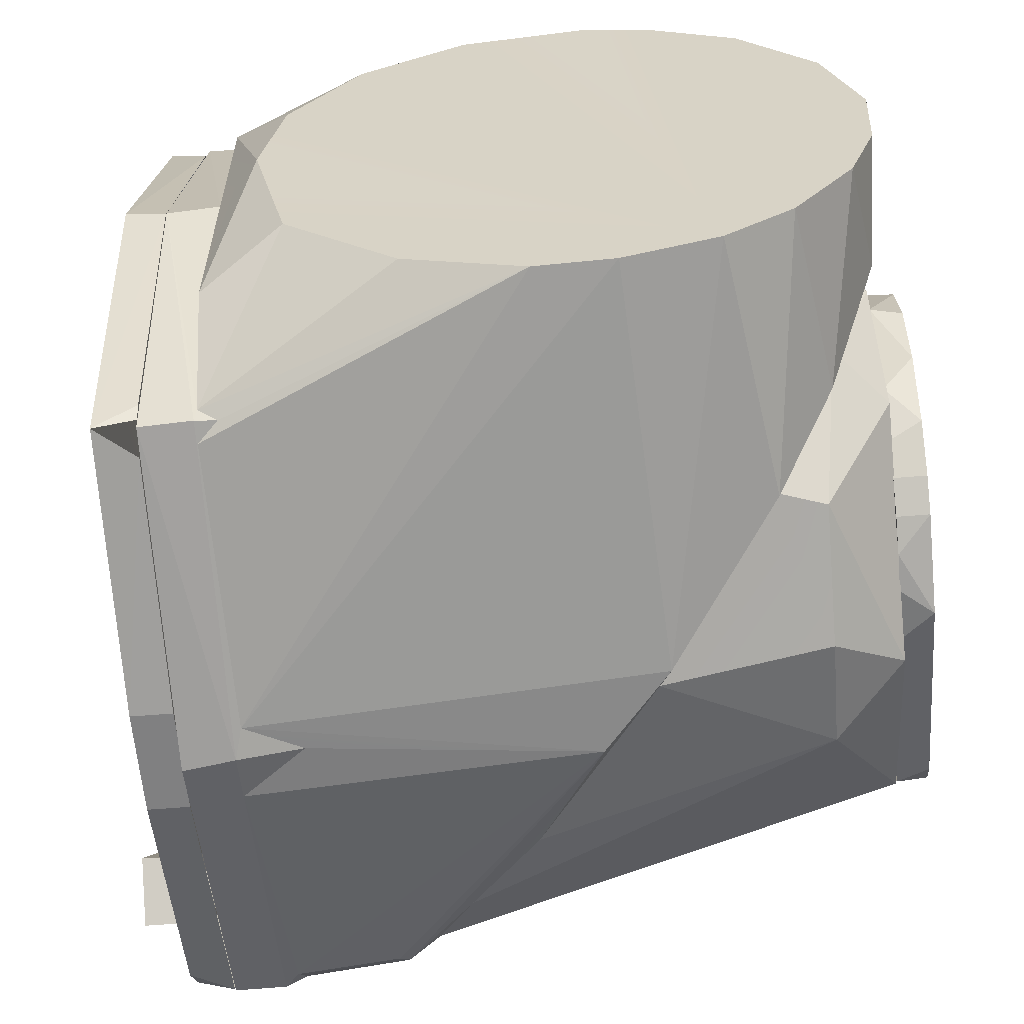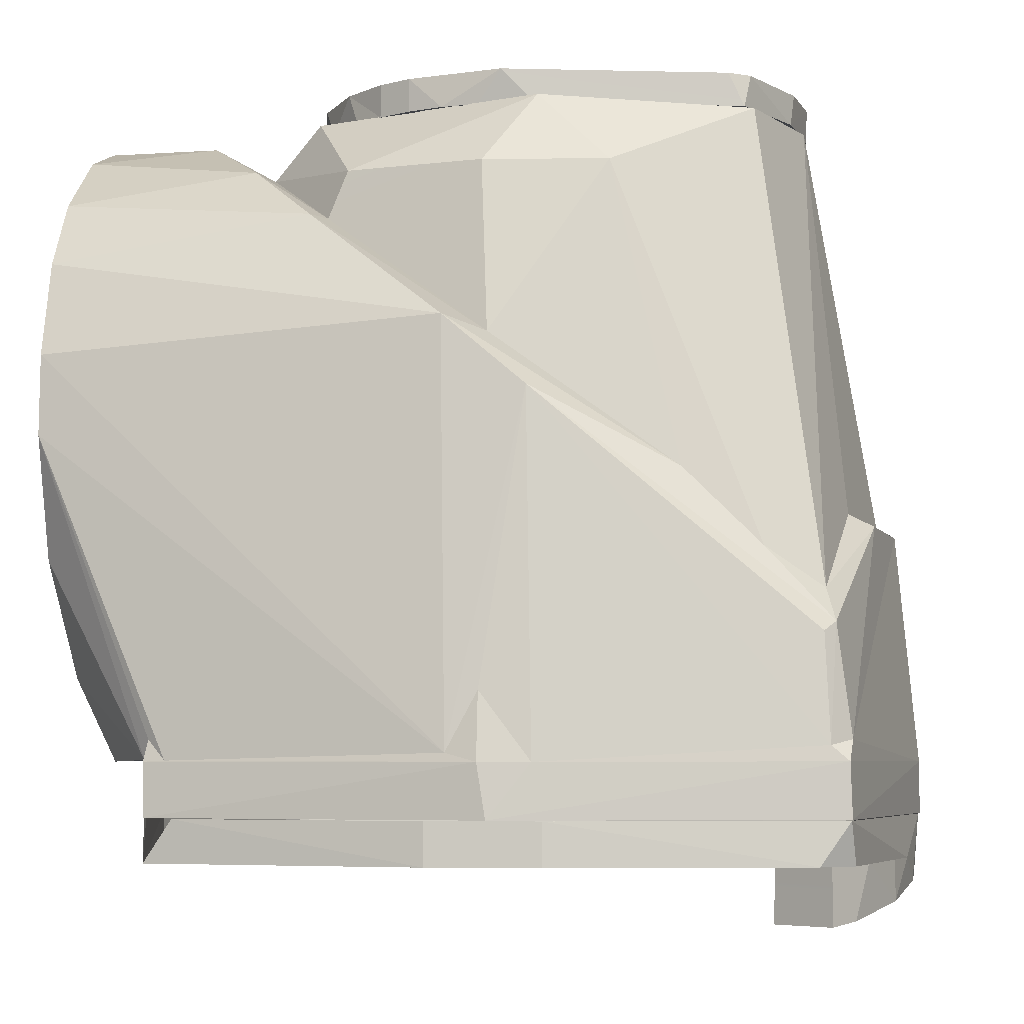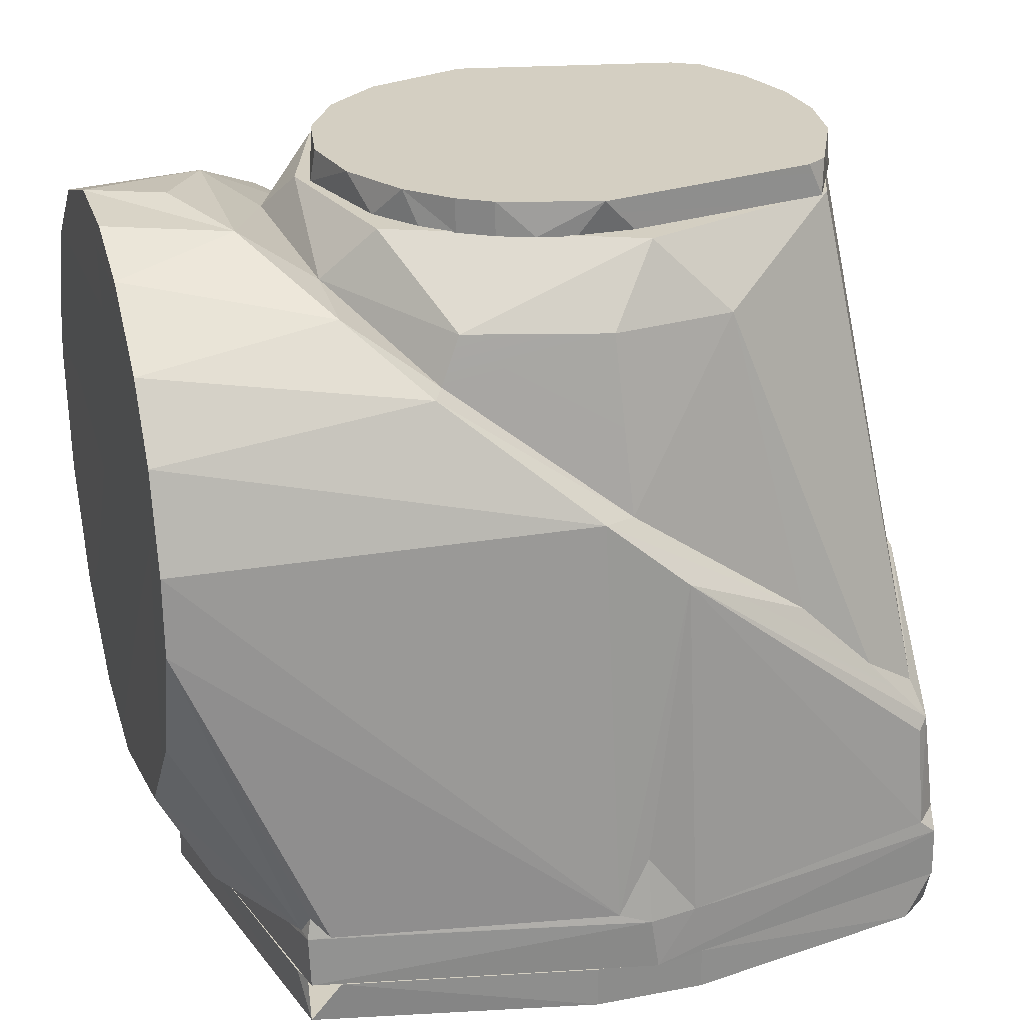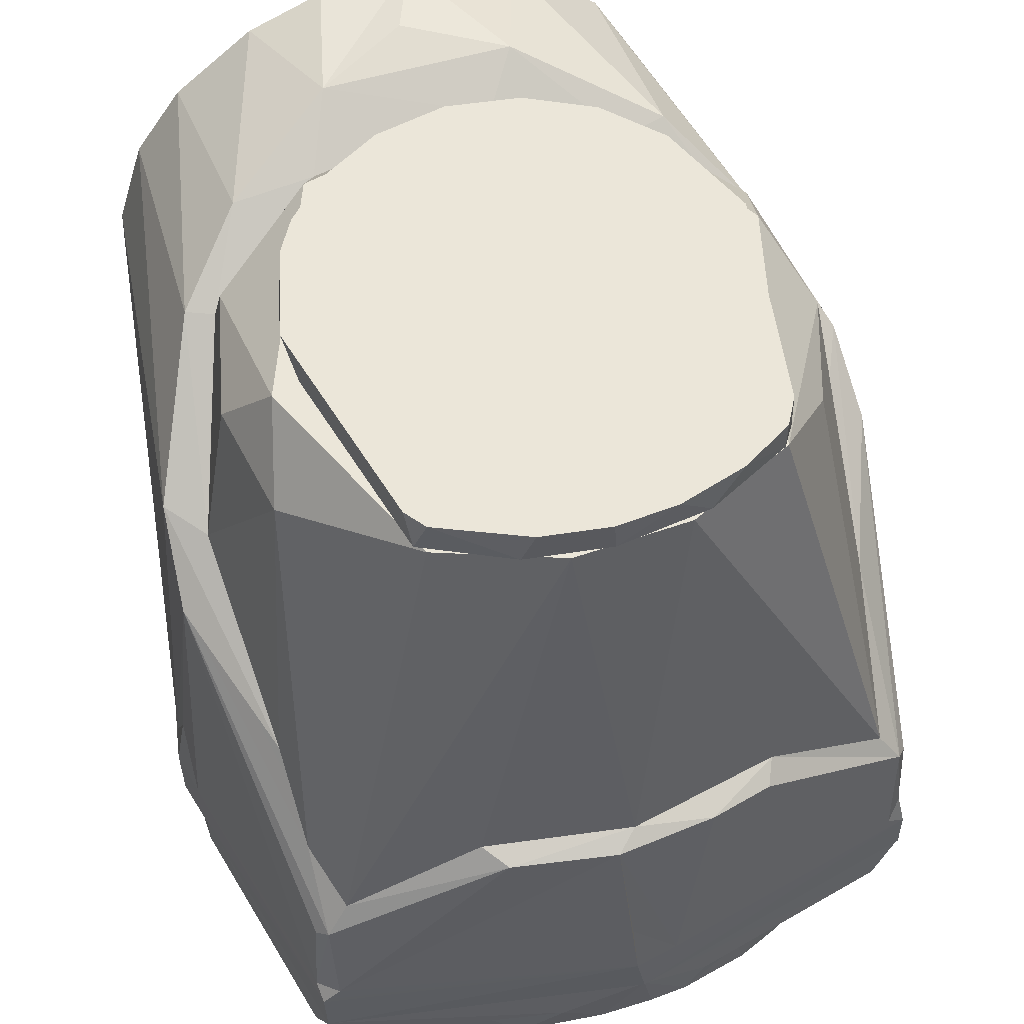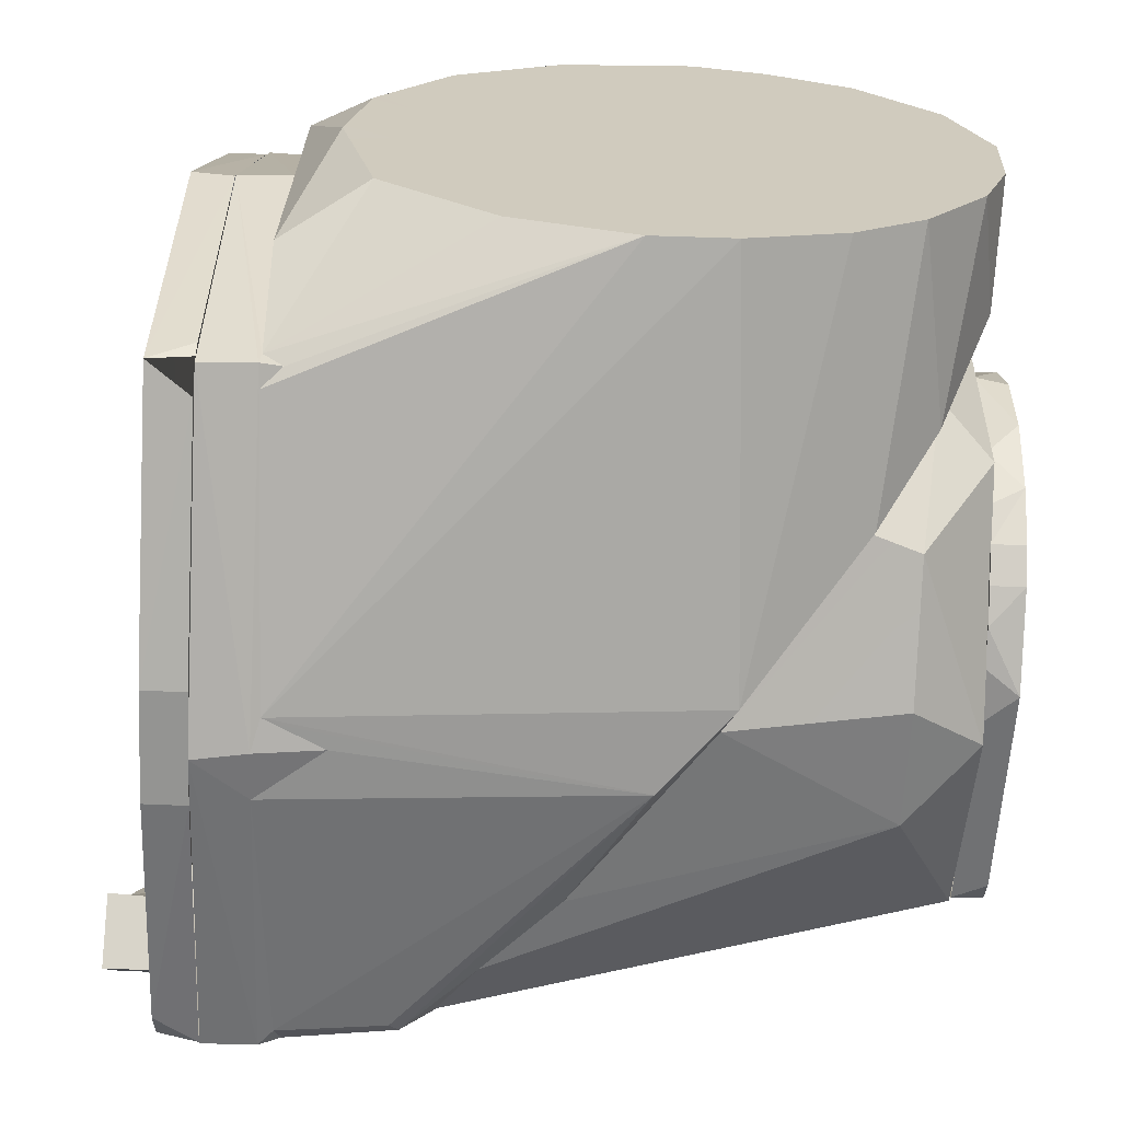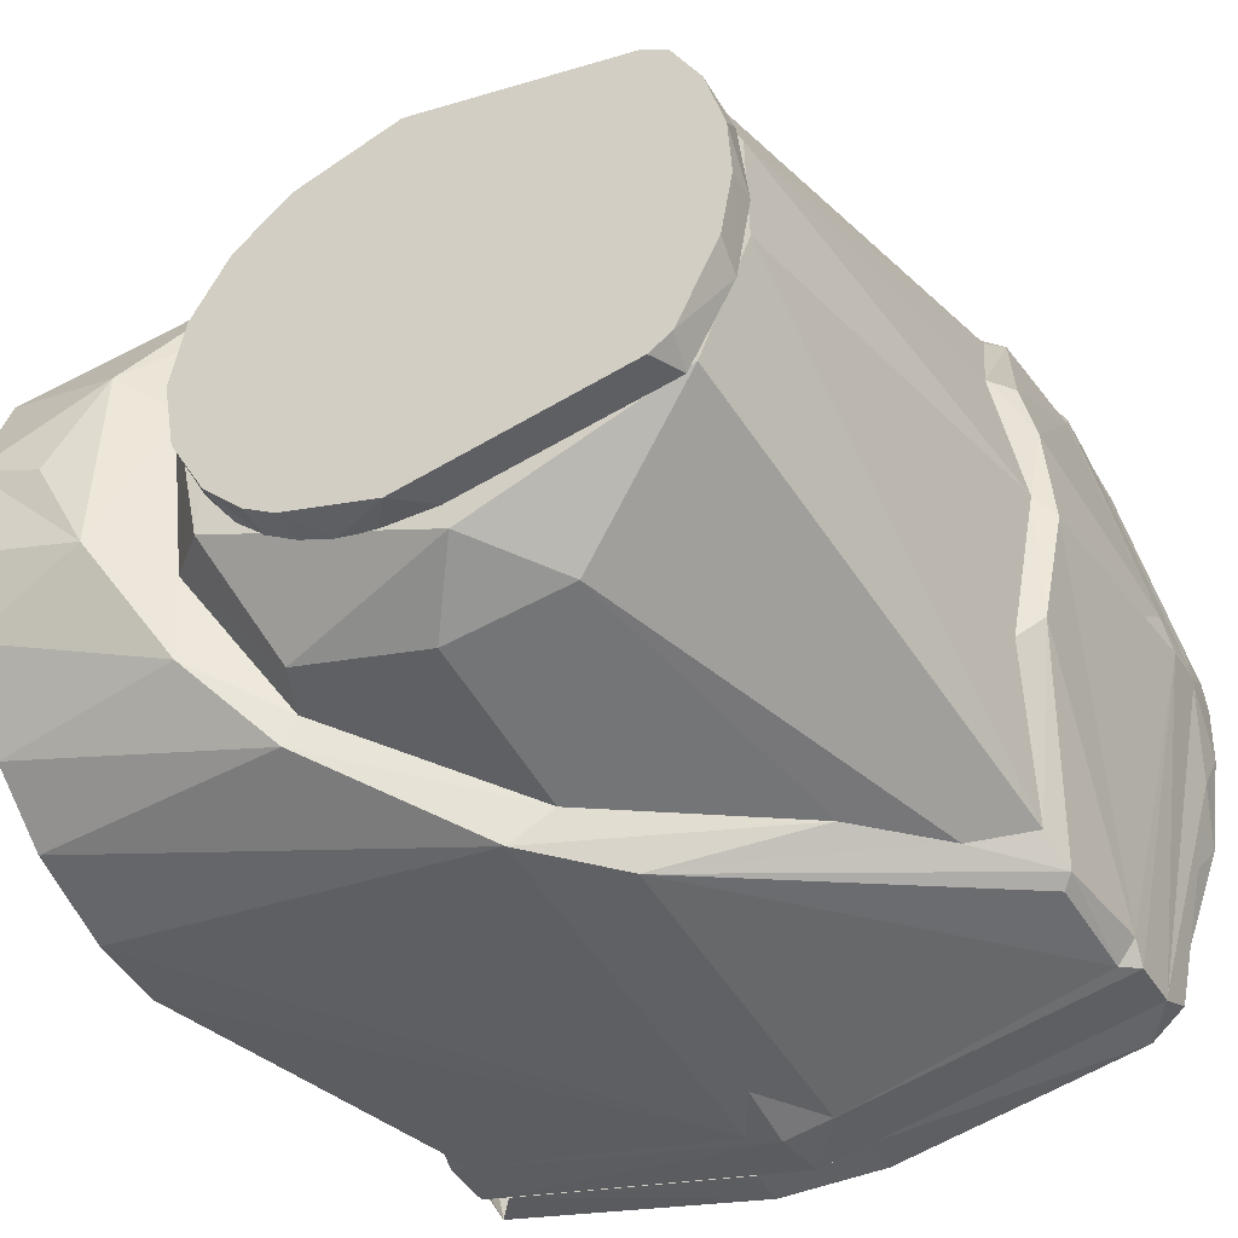
<metadata>
{"format":"obj","ext":"obj","renderer":"f3d","projection":"perspective","resolution":1024,"background":"white","views":[{"elev":-60.2,"azim":94.8,"up":"+Z"},{"elev":-5.4,"azim":-172.5,"up":"+Y"},{"elev":25.6,"azim":162.9,"up":"+Y"},{"elev":55.5,"azim":-109.1,"up":"+Y"},{"elev":-66.9,"azim":87.5,"up":"+Z"},{"elev":-42.9,"azim":-152.5,"up":"+Z"}]}
</metadata>
<code>
o fl_hipx08.041
v 0.0016 0.04 0.0275
v 0.0035 0.036 0.0267
v -0.0033 0.036 0.0267
v 0.008 0.036 0.0258
v 0.0141 0.04 0.0229
v 0.0161 0.036 0.0217
v 0.0122 0.036 0.0241
v 0.0209 0.04 0.0169
v 0.0235 0.036 0.0131
v 0.0195 0.036 0.0186
v 0.0253 0.04 0.0089
v 0.0274 0.036 0.0007
v 0.0269 0.04 0
v 0.0253 0.04 -0.0089
v 0.0235 0.036 -0.0131
v 0.0209 0.04 -0.0169
v 0.0195 0.036 -0.0186
v 0.0161 0.04 -0.0217
v 0.0122 0.036 -0.0241
v 0.0161 0.036 -0.0217
v 0.0122 0.04 -0.0241
v 0.008 0.036 -0.0258
v 0.0006 0.04 -0.0275
v 0.0035 0.036 -0.0267
v -0.0033 0.036 -0.0267
v -0.0262 0.036 0.0219
v -0.0254 0.04 0.0222
v -0.0287 0.04 0.0202
v -0.0287 0.0361 0.0202
v -0.0345 0.04 0.0056
v -0.0336 0.036 0.0098
v -0.0348 0.036 -0.0015
v -0.0322 0.04 0.0139
v -0.0331 0.036 -0.0115
v -0.0286 0.04 -0.0202
v -0.0335 0.04 -0.0099
v -0.0279 0.036 -0.0216
v -0.026 0.04 -0.022
v -0.0349 0.04 -0.0018
v -0.03745 -0.03988 -0.03989
v -0.03683 -0.02732 -0.03895
v -0.03814 -0.02623 -0.0377
v -0.004452 -9.2e-05 -0.04401
v 0.004134 -0.04072 -0.0468
v 0.005266 0.008172 -0.04299
v -0.005365 -0.04171 -0.0467
v 0.000523 -0.0339 -0.04637
v -0.0465 -0.03391 -0.001118
v -0.04777 -0.04171 -0.000683
v -0.04512 -0.0143 -0.003112
v -0.04677 -0.04171 0.004932
v -0.0442 -0.01417 0.009298
v -0.001054 -0.03522 0.04659
v -0.008853 -0.0417 0.04614
v -0.004327 0.000107 0.04398
v 0.003876 -0.04125 0.04684
v 0.03893 0.03507 -0.01141
v 0.0445 0.0365 0
v 0.03832 0.03487 0.012
v 0.03051 0.02875 -0.02549
v 0.0535 0.0325 -0.0166
v 0.0535 0.03642 0.004011
v 0.0535 0.01688 -0.03247
v 0.0535 0.0251 -0.0265
v -0.03817 -0.02621 0.03763
v -0.03682 -0.02736 0.03897
v 0.0535 -0.01829 -0.03183
v 0.05346 -0.03174 -0.01975
v 0.0535 0.0127 0.0342
v 0.05355 0.003613 0.03649
v 0.004893 0.00762 0.04322
v -0.02006 -0.007956 0.0378
v 0.0535 -0.003997 -0.03651
v -0.03684 -0.02227 0.03504
v 0.0535 0.0055 -0.0361
v -0.03956 -0.0127 0.01845
v -0.0424 -0.0144 0.0171
v -0.03999 -0.04 0.03709
v 0.01861 0.01904 0.03656
v 0.01599 0.01802 0.03454
v 0.02833 0.02696 0.02848
v 0.04002 -0.0415 -0.03766
v 0.02686 0.02693 0.02279
v -0.04295 -0.01278 -0.000435
v 0.03206 0.03122 0.007314
v 0.0475 -0.0417 -0.0235
v 0.0535 0.0358 -0.0073
v 0.03707 -0.04158 -0.04003
v -0.003614 0.003528 0.03922
v -0.0395 -0.04165 -0.03966
v -0.03632 -0.04166 0.04034
v -0.02115 -0.008782 -0.03766
v -0.03982 -0.03922 -0.03753
v -0.04261 -0.01398 -0.01603
v 0.03923 -0.03921 -0.03899
v -0.03026 -0.01774 -0.03738
v -0.03703 -0.02237 -0.03485
v 0.0535 -0.01221 0.03463
v 0.03954 -0.04032 0.03871
v 0.03744 -0.04075 0.03996
v -0.03965 -0.04165 0.03951
v 0.000615 0.006736 -0.03894
v 0.0221 0.02168 -0.0344
v -0.03955 -0.01269 -0.01852
v 0.0242 0.0361 -0.0181
v 0.0233 0.0361 0.0187
v 0.0025 0.0361 0.0297
v 0.03038 0.02985 -0.01545
v 0.0535 0.0227 0.02884
v 0.05351 0.0321 0.01759
v 0.02054 0.02171 -0.0311
v 0.04775 -0.04161 0.000444
v 0.03945 -0.04163 0.03968
v 0.0475 -0.0417 0.0235
v 0.05356 -0.03635 -0
v 0.0535 -0.0338 0.01425
v 0.0535 -0.02505 0.02674
v -0.02856 0.03602 0.02062
v -0.0041 0.0361 -0.0301
v -0.029 0.036 -0.0205
v 0.0288 0.036 0.0029
v -0.0128 0.0275 -0.033
v 0.0018 0.0274 -0.035
v 0.0183 0.0275 -0.0306
v 0.013 0.0275 0.0332
v -0.0053 0.0274 0.0347
v -0.0478 -0.048 0.0005
v -0.0397 -0.048 -0.0395
v -0.0395 -0.048 0.0397
v -0.0005 -0.0417 0.0478
v 0.0005 -0.048 0.0478
v 0.0397 -0.048 0.0395
v 0.0478 -0.048 -0.0005
v 0.0397 -0.0417 -0.0395
v 0.0395 -0.048 -0.0397
v 0.0005 -0.0417 -0.0478
v -0.0005 -0.048 -0.0478
v -0.0343 0.0359 0.0075
v -0.03868 -0.03723 0.03873
v -0.0346 0.0359 -0.0064
v -0.0185 0.0274 0.0298
v -0.0305 -0.0603 -0.0234
v -0.0348 -0.0589 -0.0164
v -0.0308 -0.053 -0.0236
v -0.037 -0.0531 -0.0102
v -0.0382 -0.0531 0.0034
v -0.0384 -0.0557 -0.0019
v -0.0375 -0.0571 -0.0083
v -0.0375 -0.0571 0.0085
v -0.0385 -0.0556 0.0004
v -0.0349 -0.0589 0.0163
v -0.036 -0.0531 0.0136
v -0.0315 -0.0603 0.0221
v -0.0308 -0.053 0.0235
v -0.0305 -0.0603 0.0234
v -0.0065 -0.0531 -0.0464
v 0.0065 -0.0481 -0.0464
v -0.0065 -0.0481 -0.0464
v 0.0065 -0.0531 -0.0464
v 0.0065 -0.0531 0.0464
v -0.0065 -0.0531 0.0464
v 0.0005 -0.0481 0.0477
v -0.0467 -0.0561 -0.0046
v -0.047 -0.0557 0.0021
v -0.046 -0.0531 0.0098
v -0.0464 -0.0566 0.0072
v -0.0476 -0.0481 0.0006
v -0.0445 -0.0531 0.0151
v -0.044 -0.0582 0.0163
v -0.0415 -0.0531 0.0222
v -0.0413 -0.0594 0.0224
v -0.0373 -0.0603 0.0286
v -0.0385 -0.0603 0.027
v -0.0373 -0.0531 0.0286
v -0.046 -0.0531 -0.0098
v -0.0445 -0.058 -0.015
v -0.0445 -0.0531 -0.0151
v -0.0415 -0.0531 -0.0222
v -0.0399 -0.0598 -0.0247
v -0.0373 -0.0531 -0.0286
v -0.0373 -0.0603 -0.0286
v -0.04 -0.0531 -0.0371
v -0.0361 -0.0531 -0.0404
v -0.0404 -0.0531 0.0361
v -0.0371 -0.0531 0.04
v 0.0396 -0.0531 -0.0394
v 0.0394 -0.0531 0.0396
v 0.0477 -0.0531 0.0005
v -0.0396 -0.0481 -0.0394
v -0.0394 -0.0481 0.0396
v 0.0381 -0.0481 0.0396
v 0.0404 -0.0481 0.0361
v 0.0361 -0.0481 0.0404
v 0.0477 -0.0481 -0.0005
v 0.0404 -0.0481 -0.0361
v 0.0396 -0.0481 -0.0381
v 0.0361 -0.0481 -0.0404
f 1 3 2
f 1 2 4
f 5 7 6
f 8 10 9
f 8 9 11
f 11 9 12
f 11 12 13
f 13 12 14
f 14 12 15
f 14 15 16
f 16 15 17
f 18 20 19
f 18 19 21
f 21 19 22
f 21 22 23
f 23 22 24
f 23 24 25
f 26 3 27
f 27 3 1
f 26 27 28
f 26 28 29
f 30 32 31
f 29 28 33
f 30 31 33
f 33 31 29
f 34 36 35
f 34 35 37
f 38 37 35
f 1 38 27
f 32 30 39
f 38 16 18
f 37 23 25
f 38 18 21
f 39 34 32
f 38 35 36
f 38 21 23
f 6 10 5
f 38 36 39
f 38 39 30
f 22 19 20
f 38 30 33
f 38 33 28
f 22 20 17
f 38 28 27
f 22 25 24
f 17 20 16
f 8 38 5
f 4 5 1
f 38 11 13
f 4 7 5
f 38 13 14
f 38 14 16
f 40 42 41
f 43 45 44
f 46 43 47
f 48 50 49
f 48 51 50
f 52 50 51
f 53 55 54
f 53 56 55
f 57 59 58
f 60 57 61
f 58 59 62
f 63 64 61
f 65 66 55
f 63 68 67
f 69 71 70
f 55 72 65
f 63 67 73
f 74 65 72
f 63 73 75
f 52 77 76
f 78 52 51
f 79 81 80
f 75 44 45
f 40 43 46
f 82 73 67
f 81 59 83
f 76 84 52
f 50 52 84
f 85 83 59
f 82 68 86
f 82 67 68
f 57 62 87
f 73 88 44
f 89 72 71
f 40 46 90
f 55 71 72
f 54 55 91
f 92 45 43
f 93 94 42
f 95 88 73
f 73 82 95
f 41 42 43
f 92 42 96
f 42 97 96
f 42 92 43
f 98 100 99
f 78 51 101
f 65 77 78
f 65 76 77
f 56 100 70
f 102 103 45
f 89 79 80
f 42 94 97
f 94 104 97
f 93 49 50
f 105 107 106
f 57 108 85
f 103 63 45
f 109 110 81
f 63 61 87
f 79 109 81
f 63 87 62
f 94 84 104
f 94 50 84
f 57 60 108
f 60 111 108
f 63 62 110
f 110 59 81
f 82 86 112
f 63 110 109
f 112 114 113
f 111 60 103
f 63 109 69
f 103 64 63
f 63 69 70
f 64 103 60
f 98 70 100
f 63 70 98
f 115 116 114
f 117 99 114
f 113 114 99
f 63 98 117
f 116 117 114
f 68 115 86
f 63 117 116
f 112 86 115
f 63 116 115
f 63 115 68
f 118 105 119
f 119 120 118
f 106 121 105
f 122 119 123
f 123 119 124
f 124 119 105
f 108 111 124
f 105 121 108
f 108 121 85
f 121 106 85
f 83 106 125
f 125 106 107
f 125 107 126
f 126 107 118
f 49 128 127
f 101 127 129
f 91 101 129
f 130 129 131
f 130 131 113
f 113 131 132
f 112 132 133
f 133 82 112
f 133 134 82
f 134 133 135
f 134 135 136
f 136 135 137
f 137 90 46
f 46 136 137
f 90 137 128
f 137 135 133
f 131 133 132
f 133 131 129
f 74 138 76
f 127 133 129
f 78 101 139
f 51 48 49
f 128 133 127
f 138 84 76
f 44 136 47
f 134 136 88
f 136 44 88
f 88 95 134
f 111 102 123
f 140 97 104
f 141 126 118
f 134 95 82
f 100 113 99
f 130 113 56
f 113 100 56
f 56 53 130
f 136 46 47
f 122 123 102
f 122 102 92
f 92 96 122
f 89 80 126
f 125 126 80
f 90 49 93
f 91 65 139
f 104 84 140
f 53 54 130
f 101 91 139
f 74 72 141
f 72 89 126
f 40 90 93
f 97 120 122
f 122 96 97
f 120 119 122
f 138 140 84
f 138 120 140
f 138 118 120
f 141 118 74
f 117 98 99
f 115 114 112
f 106 83 85
f 51 49 127
f 42 40 93
f 65 78 139
f 43 44 47
f 71 55 56
f 56 70 71
f 63 75 45
f 80 81 83
f 109 79 69
f 62 59 110
f 55 66 91
f 50 94 93
f 59 57 85
f 87 61 57
f 61 64 60
f 124 105 108
f 90 128 49
f 51 127 101
f 129 130 54
f 54 91 129
f 132 112 113
f 123 124 111
f 83 125 80
f 126 141 72
f 142 144 143
f 143 144 145
f 146 147 145
f 147 148 145
f 145 148 143
f 149 150 146
f 146 150 147
f 151 149 152
f 152 149 146
f 153 151 154
f 154 151 152
f 153 154 155
f 156 158 157
f 156 157 159
f 160 162 161
f 150 164 163
f 147 150 163
f 165 167 166
f 165 166 168
f 168 166 169
f 168 169 170
f 170 169 171
f 172 174 173
f 173 174 170
f 173 170 171
f 167 164 166
f 167 163 164
f 163 167 175
f 163 175 176
f 176 175 177
f 178 179 176
f 178 176 177
f 179 178 180
f 179 180 181
f 181 142 179
f 153 155 173
f 173 155 172
f 175 182 177
f 177 182 178
f 183 156 144
f 154 160 161
f 165 168 184
f 184 168 170
f 184 170 174
f 184 174 185
f 185 174 154
f 185 154 161
f 144 159 186
f 154 187 160
f 188 146 145
f 154 188 187
f 146 188 152
f 152 188 154
f 178 182 180
f 180 182 144
f 144 182 183
f 144 156 159
f 144 186 188
f 144 188 145
f 172 155 174
f 174 155 154
f 142 181 144
f 144 181 180
f 148 147 163
f 148 163 176
f 148 176 143
f 143 176 179
f 179 142 143
f 166 149 169
f 169 149 171
f 164 150 166
f 166 150 149
f 171 149 151
f 153 173 171
f 153 171 151
f 182 189 183
f 189 158 183
f 183 158 156
f 167 189 175
f 175 189 182
f 185 190 184
f 190 167 184
f 184 167 165
f 162 190 161
f 161 190 185
f 187 192 191
f 187 191 193
f 193 162 187
f 187 162 160
f 194 192 188
f 188 192 187
f 186 196 195
f 195 194 186
f 186 194 188
f 157 197 159
f 159 197 186
f 5 38 1
f 38 23 37
f 36 34 39
f 5 10 8
f 16 20 18
f 11 38 8
f 79 71 69
f 77 52 78
f 73 44 75
f 41 43 40
f 58 62 57
f 102 45 92
f 74 76 65
f 111 103 102
f 71 79 89
f 118 107 105
f 118 138 74
f 137 133 128
f 120 97 140
f 66 65 91

</code>
